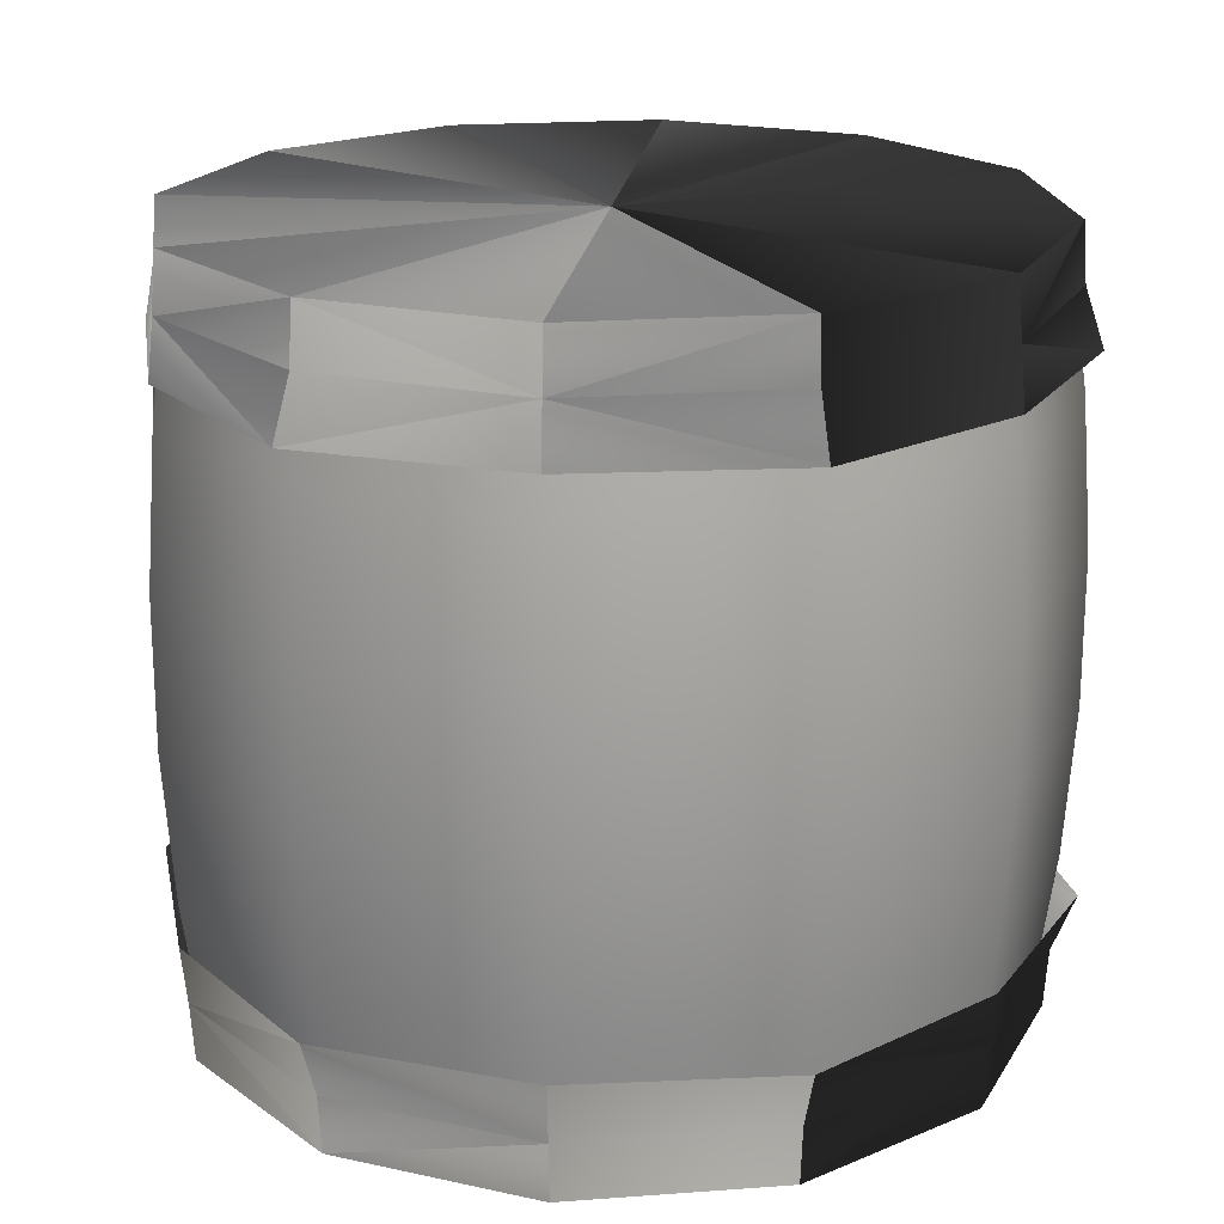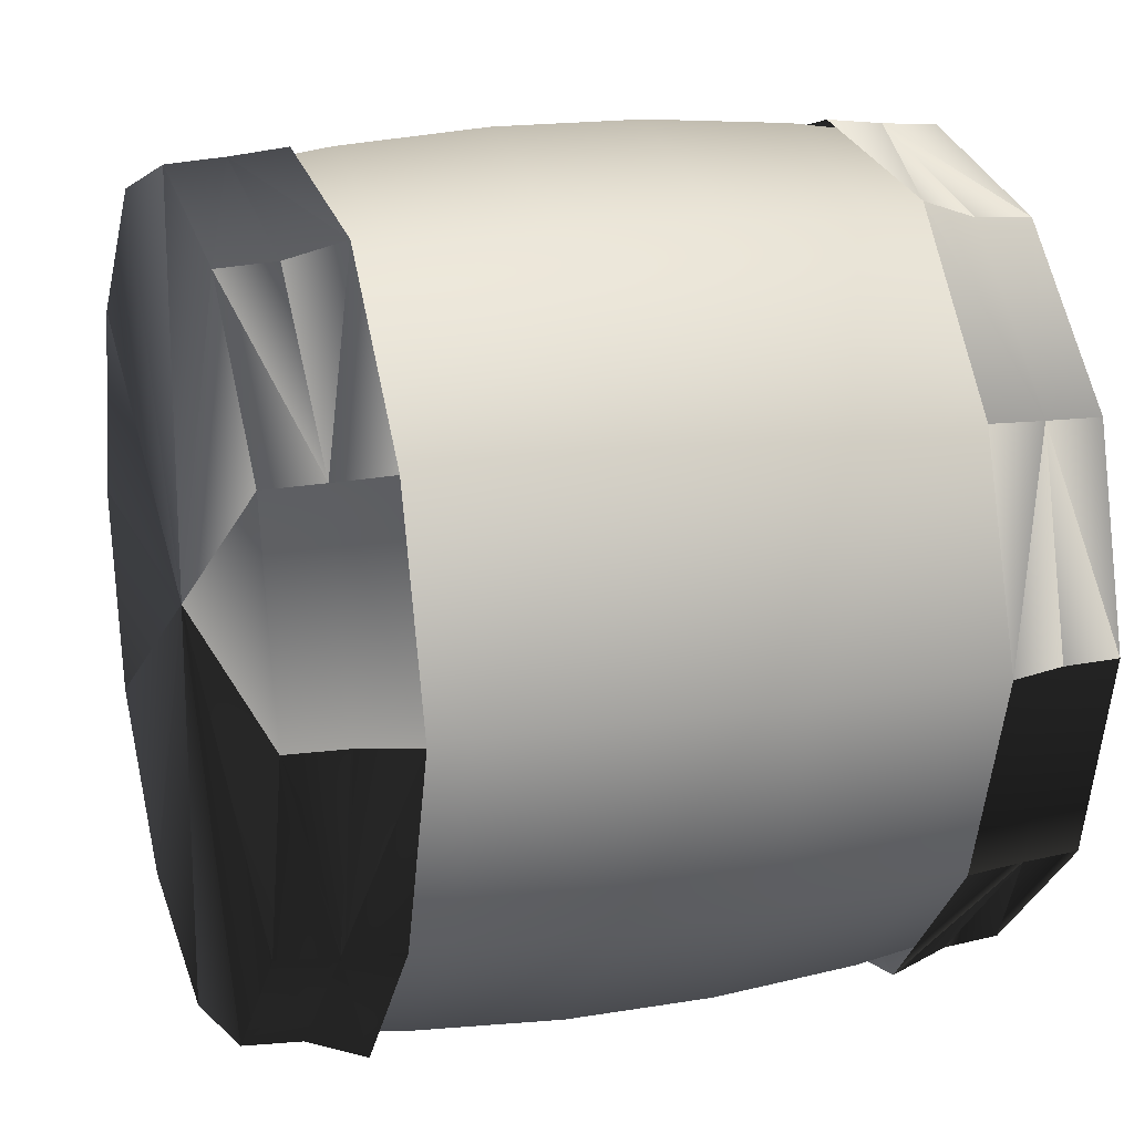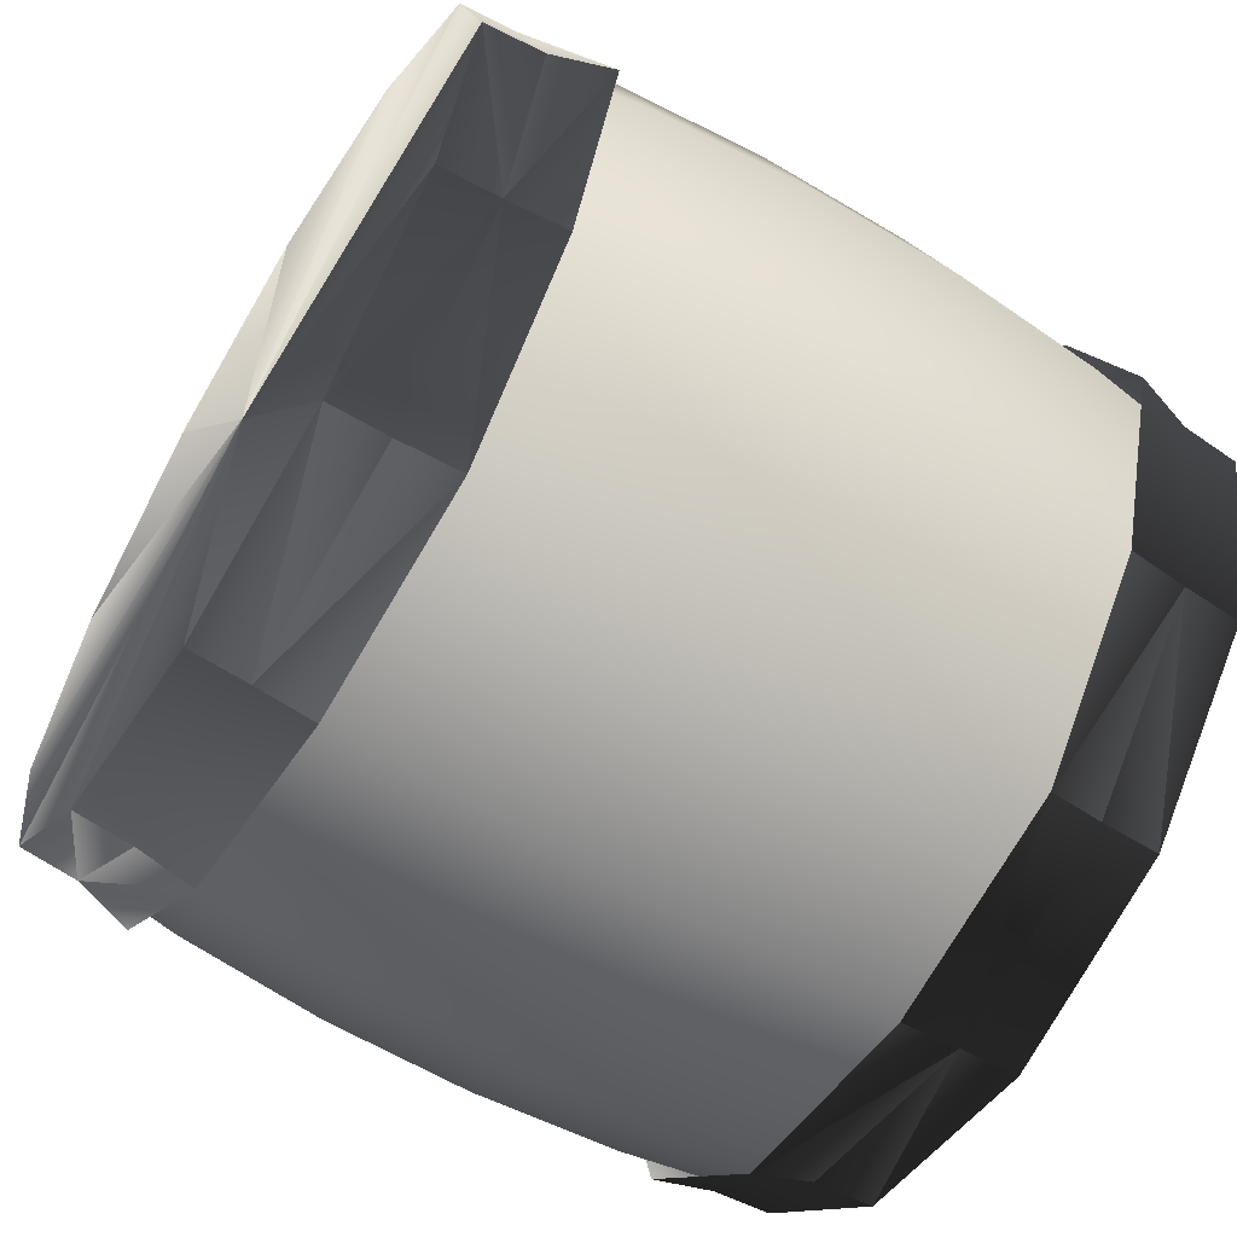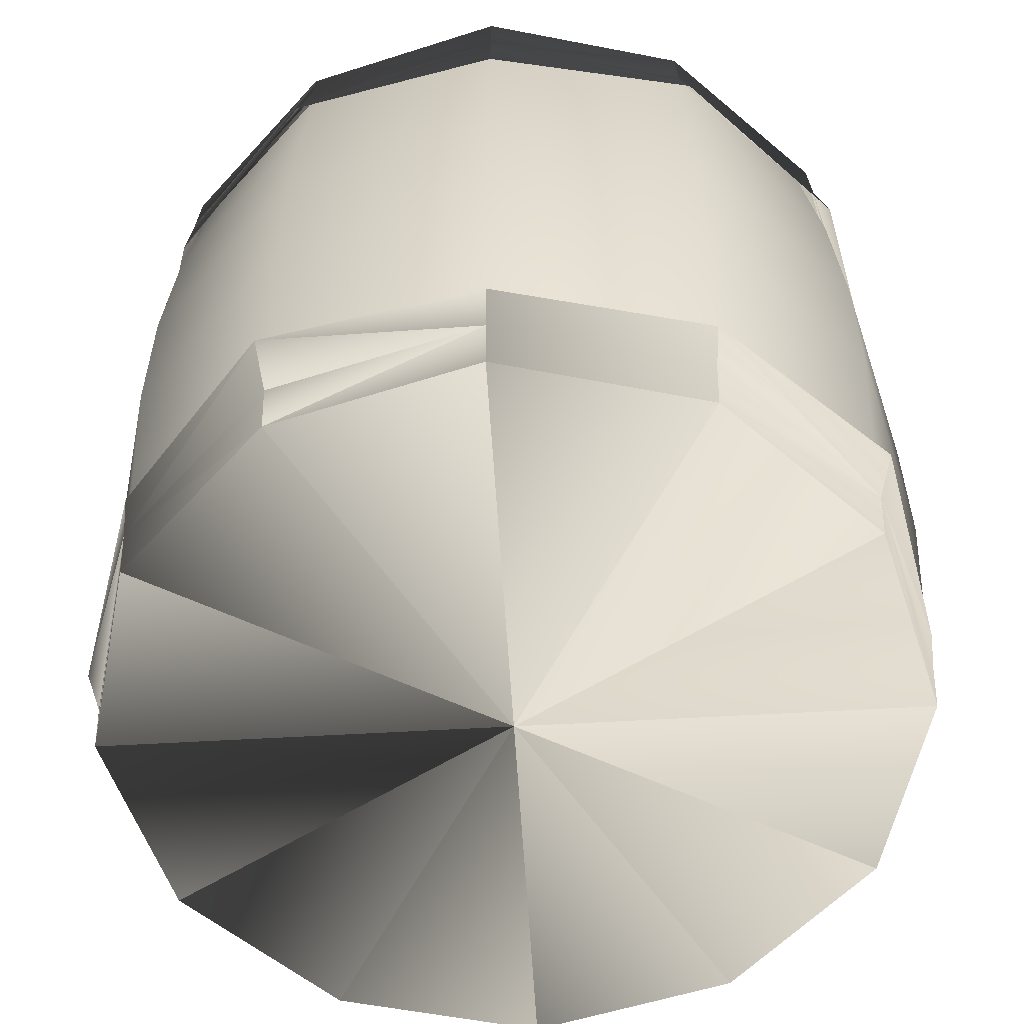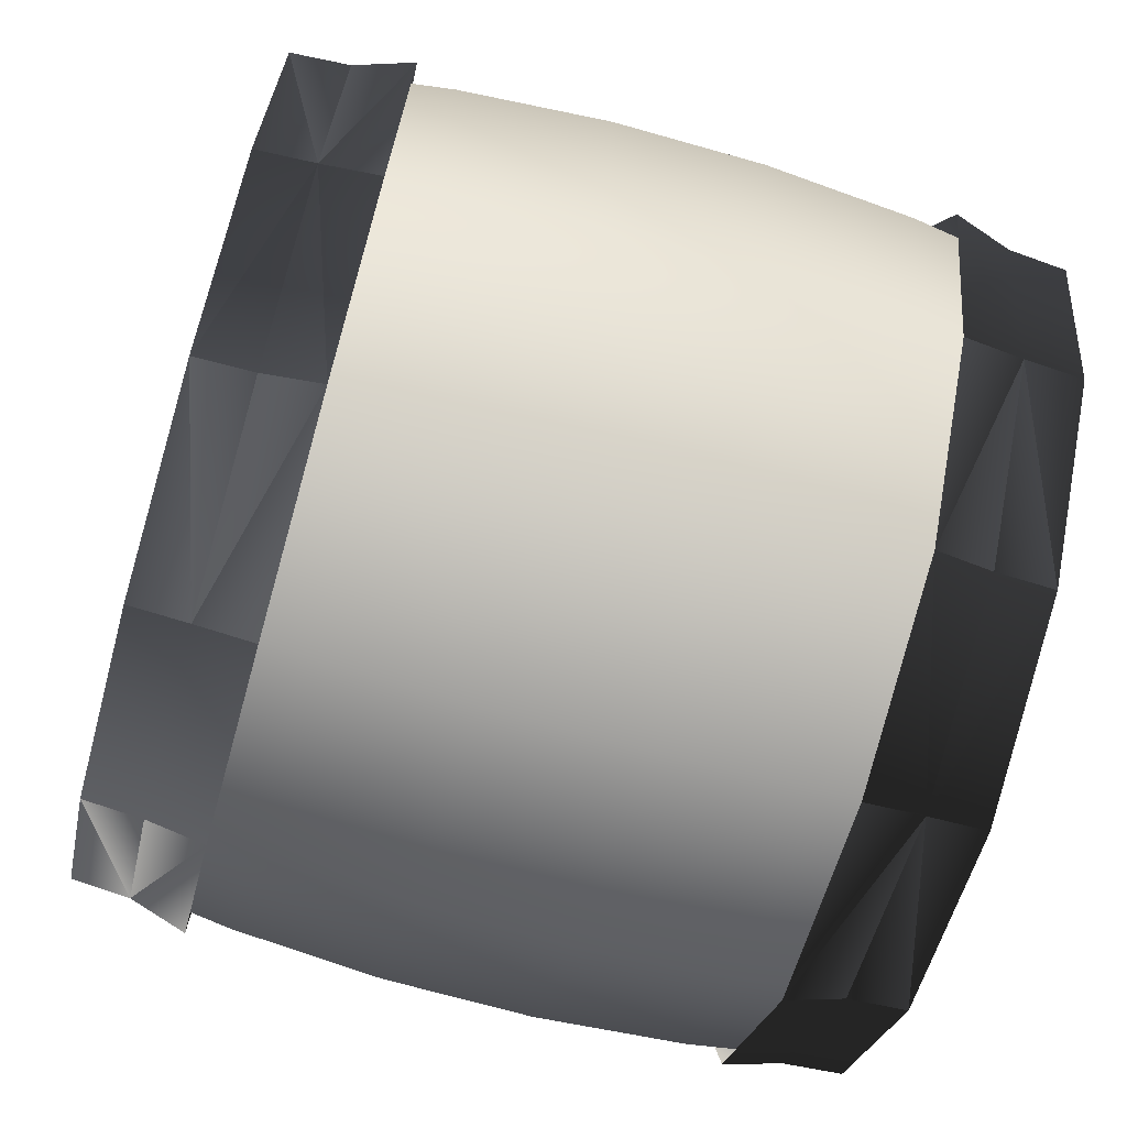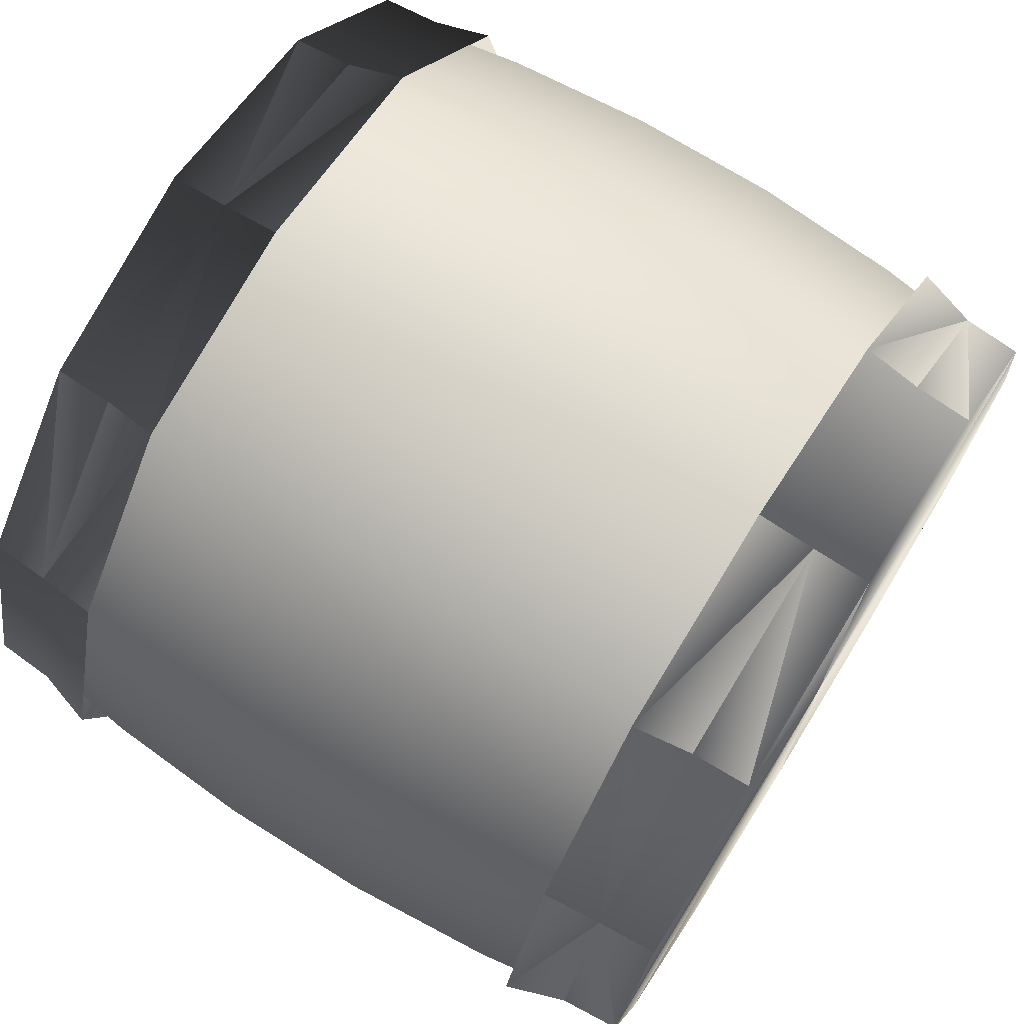
<metadata>
{"format":"obj","ext":"obj","renderer":"f3d","projection":"perspective","resolution":1024,"background":"white","views":[{"elev":19.9,"azim":67.2,"up":"+Y"},{"elev":17.3,"azim":71.7,"up":"+Z"},{"elev":-62.0,"azim":58.7,"up":"+Z"},{"elev":-56.4,"azim":-176.5,"up":"+Y"},{"elev":-71.7,"azim":74.3,"up":"+Z"},{"elev":72.3,"azim":121.9,"up":"+Z"}]}
</metadata>
<code>
g Converted object 0(m0)
v 15.3 -28.66 0
v 16.11 -22.97 0
v 13.25 -28.66 7.653
v 13.95 -22.97 8.056
v 16.51 -17.28 0
v 14.3 -17.28 8.257
v 16.51 -11.59 0
v 14.3 -11.59 8.257
v 16.11 -5.901 0
v 13.95 -5.901 8.056
v 15.3 -0.2117 0
v 13.25 -0.2117 7.653
v 8.051 -22.97 13.95
v 7.648 -28.66 13.25
v 8.252 -17.28 14.3
v 8.252 -11.59 14.3
v 8.051 -5.901 13.95
v 7.648 -0.2117 13.25
v -0.00481 -28.66 15.31
v -0.00481 -22.97 16.11
v -0.00481 -17.28 16.51
v -0.00481 -11.59 16.51
v -0.00481 -5.901 16.11
v -0.00481 -0.2117 15.31
v -8.06 -22.97 13.95
v -7.658 -28.66 13.25
v -8.262 -17.28 14.3
v -8.262 -11.59 14.3
v -8.06 -5.901 13.95
v -7.658 -0.2117 13.25
v -13.26 -28.66 7.653
v -13.96 -22.97 8.056
v -14.31 -17.28 8.257
v -14.31 -11.59 8.257
v -13.96 -5.901 8.056
v -13.26 -0.2117 7.653
v -16.12 -22.97 0
v -15.31 -28.66 0
v -16.52 -17.28 0
v -16.52 -11.59 0
v -16.12 -5.901 0
v -15.31 -0.2117 0
v -13.26 -28.66 -7.653
v -13.96 -22.97 -8.056
v -14.31 -17.28 -8.257
v -14.31 -11.59 -8.257
v -13.96 -5.901 -8.056
v -13.26 -0.2117 -7.653
v -8.06 -22.97 -13.95
v -7.658 -28.66 -13.25
v -8.262 -17.28 -14.3
v -8.262 -11.59 -14.3
v -8.06 -5.901 -13.95
v -7.658 -0.2117 -13.25
v -0.00481 -28.66 -15.31
v -0.00481 -22.97 -16.11
v -0.00481 -17.28 -16.51
v -0.00481 -11.59 -16.51
v -0.00481 -5.901 -16.11
v -0.00481 -0.2117 -15.31
v 8.051 -22.97 -13.95
v 7.648 -28.66 -13.25
v 8.252 -17.28 -14.3
v 8.252 -11.59 -14.3
v 8.051 -5.901 -13.95
v 7.648 -0.2117 -13.25
v 13.25 -28.66 -7.653
v 13.95 -22.97 -8.056
v 14.3 -17.28 -8.257
v 14.3 -11.59 -8.257
v 13.95 -5.901 -8.056
v 13.25 -0.2117 -7.653
f 1 2 3
f 2 4 3
f 2 5 6
f 2 6 4
f 5 7 6
f 7 8 6
f 7 9 10
f 7 10 8
f 9 11 10
f 11 12 10
f 3 4 13
f 3 13 14
f 4 6 13
f 6 15 13
f 6 8 16
f 6 16 15
f 8 10 16
f 10 17 16
f 10 12 18
f 10 18 17
f 14 13 19
f 13 20 19
f 13 15 21
f 13 21 20
f 15 16 21
f 16 22 21
f 16 17 23
f 16 23 22
f 17 18 23
f 18 24 23
f 19 20 25
f 19 25 26
f 20 21 25
f 21 27 25
f 21 22 28
f 21 28 27
f 22 23 28
f 23 29 28
f 23 24 30
f 23 30 29
f 26 25 31
f 25 32 31
f 25 27 33
f 25 33 32
f 27 28 33
f 28 34 33
f 28 29 35
f 28 35 34
f 29 30 35
f 30 36 35
f 31 32 37
f 31 37 38
f 32 33 37
f 33 39 37
f 33 34 40
f 33 40 39
f 34 35 40
f 35 41 40
f 35 36 42
f 35 42 41
f 38 37 43
f 37 44 43
f 37 39 45
f 37 45 44
f 39 40 45
f 40 46 45
f 40 41 47
f 40 47 46
f 41 42 47
f 42 48 47
f 43 44 49
f 43 49 50
f 44 45 49
f 45 51 49
f 45 46 52
f 45 52 51
f 46 47 52
f 47 53 52
f 47 48 54
f 47 54 53
f 50 49 55
f 49 56 55
f 49 51 57
f 49 57 56
f 51 52 57
f 52 58 57
f 52 53 59
f 52 59 58
f 53 54 59
f 54 60 59
f 55 56 61
f 55 61 62
f 56 57 61
f 57 63 61
f 57 58 64
f 57 64 63
f 58 59 64
f 59 65 64
f 59 60 66
f 59 66 65
f 62 61 67
f 61 68 67
f 61 63 69
f 61 69 68
f 63 64 69
f 64 70 69
f 64 65 71
f 64 71 70
f 65 66 71
f 66 72 71
f 67 68 2
f 67 2 1
f 68 69 2
f 69 5 2
f 69 70 7
f 69 7 5
f 70 71 7
f 71 9 7
f 71 72 11
f 71 11 9
g Converted object 0(m1)
v 15.78 0.0105 0
v 0 0.0105 0
v 13.66 0.0105 7.889
v 16.66 -4.434 0
v 15.94 -2.212 0
v 13.8 -2.212 7.968
v 14.01 -4.434 8.086
v 7.889 0.0105 13.66
v 8.414 -4.434 14.57
v 7.968 -2.212 13.8
v 0 0.0105 15.78
v 0 -2.212 15.94
v 0 -4.434 16.17
v -7.889 0.0105 13.66
v -8.167 -4.434 14.15
v -7.968 -2.212 13.8
v -13.66 0.0105 7.889
v -13.8 -2.212 7.968
v -14.43 -4.434 8.331
v -15.78 0.0105 0
v -16.17 -4.434 0
v -15.94 -2.212 0
v -13.66 0.0105 -7.889
v -13.8 -2.212 -7.968
v -14.29 -4.434 -8.249
v -7.889 0.0105 -13.66
v -8.331 -4.434 -14.43
v -7.968 -2.212 -13.8
v -0 0.0105 -15.78
v -0 -2.212 -15.94
v -0 -4.434 -16.17
v 7.889 0.0105 -13.66
v 8.331 -4.434 -14.43
v 7.968 -2.212 -13.8
v 13.66 0.0105 -7.889
v 13.8 -2.212 -7.968
v 14.01 -4.434 -8.086
v 15.78 -28.98 -0.003105
v 0 -28.98 -0.003105
v 13.66 -28.98 -7.892
v 16.66 -24.54 -0.003105
v 15.94 -26.76 -0.003105
v 13.8 -26.76 -7.971
v 14.01 -24.54 -8.089
v 7.889 -28.98 -13.67
v 8.414 -24.54 -14.58
v 7.968 -26.76 -13.8
v 0 -28.98 -15.78
v 0 -26.76 -15.94
v 0 -24.54 -16.18
v -7.889 -28.98 -13.67
v -8.167 -24.54 -14.15
v -7.968 -26.76 -13.8
v -13.66 -28.98 -7.892
v -13.8 -26.76 -7.971
v -14.43 -24.54 -8.334
v -15.78 -28.98 -0.003105
v -16.17 -24.54 -0.003105
v -15.94 -26.76 -0.003105
v -13.66 -28.98 7.886
v -13.8 -26.76 7.965
v -14.29 -24.54 8.246
v -7.889 -28.98 13.66
v -8.331 -24.54 14.43
v -7.968 -26.76 13.8
v 0 -28.98 15.77
v 0 -26.76 15.93
v 0 -24.54 16.17
v 7.889 -28.98 13.66
v 8.331 -24.54 14.43
v 7.968 -26.76 13.8
v 13.66 -28.98 7.886
v 13.8 -26.76 7.965
v 14.01 -24.54 8.083
f 73 74 75
f 76 77 78
f 76 78 79
f 77 73 78
f 73 75 78
f 75 74 80
f 79 78 81
f 78 82 81
f 78 75 80
f 78 80 82
f 80 74 83
f 81 82 84
f 81 84 85
f 82 80 84
f 80 83 84
f 83 74 86
f 85 84 87
f 84 88 87
f 84 83 86
f 84 86 88
f 86 74 89
f 87 88 90
f 87 90 91
f 88 86 90
f 86 89 90
f 89 74 92
f 91 90 93
f 90 94 93
f 90 89 92
f 90 92 94
f 92 74 95
f 93 94 96
f 93 96 97
f 94 92 96
f 92 95 96
f 95 74 98
f 97 96 99
f 96 100 99
f 96 95 98
f 96 98 100
f 98 74 101
f 99 100 102
f 99 102 103
f 100 98 102
f 98 101 102
f 101 74 104
f 103 102 105
f 102 106 105
f 102 101 104
f 102 104 106
f 104 74 107
f 105 106 108
f 105 108 109
f 106 104 108
f 104 107 108
f 107 74 73
f 109 108 76
f 108 77 76
f 108 107 73
f 108 73 77
f 110 111 112
f 113 114 115
f 113 115 116
f 114 110 115
f 110 112 115
f 112 111 117
f 116 115 118
f 115 119 118
f 115 112 117
f 115 117 119
f 117 111 120
f 118 119 121
f 118 121 122
f 119 117 121
f 117 120 121
f 120 111 123
f 122 121 124
f 121 125 124
f 121 120 123
f 121 123 125
f 123 111 126
f 124 125 127
f 124 127 128
f 125 123 127
f 123 126 127
f 126 111 129
f 128 127 130
f 127 131 130
f 127 126 129
f 127 129 131
f 129 111 132
f 130 131 133
f 130 133 134
f 131 129 133
f 129 132 133
f 132 111 135
f 134 133 136
f 133 137 136
f 133 132 135
f 133 135 137
f 135 111 138
f 136 137 139
f 136 139 140
f 137 135 139
f 135 138 139
f 138 111 141
f 140 139 142
f 139 143 142
f 139 138 141
f 139 141 143
f 141 111 144
f 142 143 145
f 142 145 146
f 143 141 145
f 141 144 145
f 144 111 110
f 146 145 113
f 145 114 113
f 145 144 110
f 145 110 114

</code>
